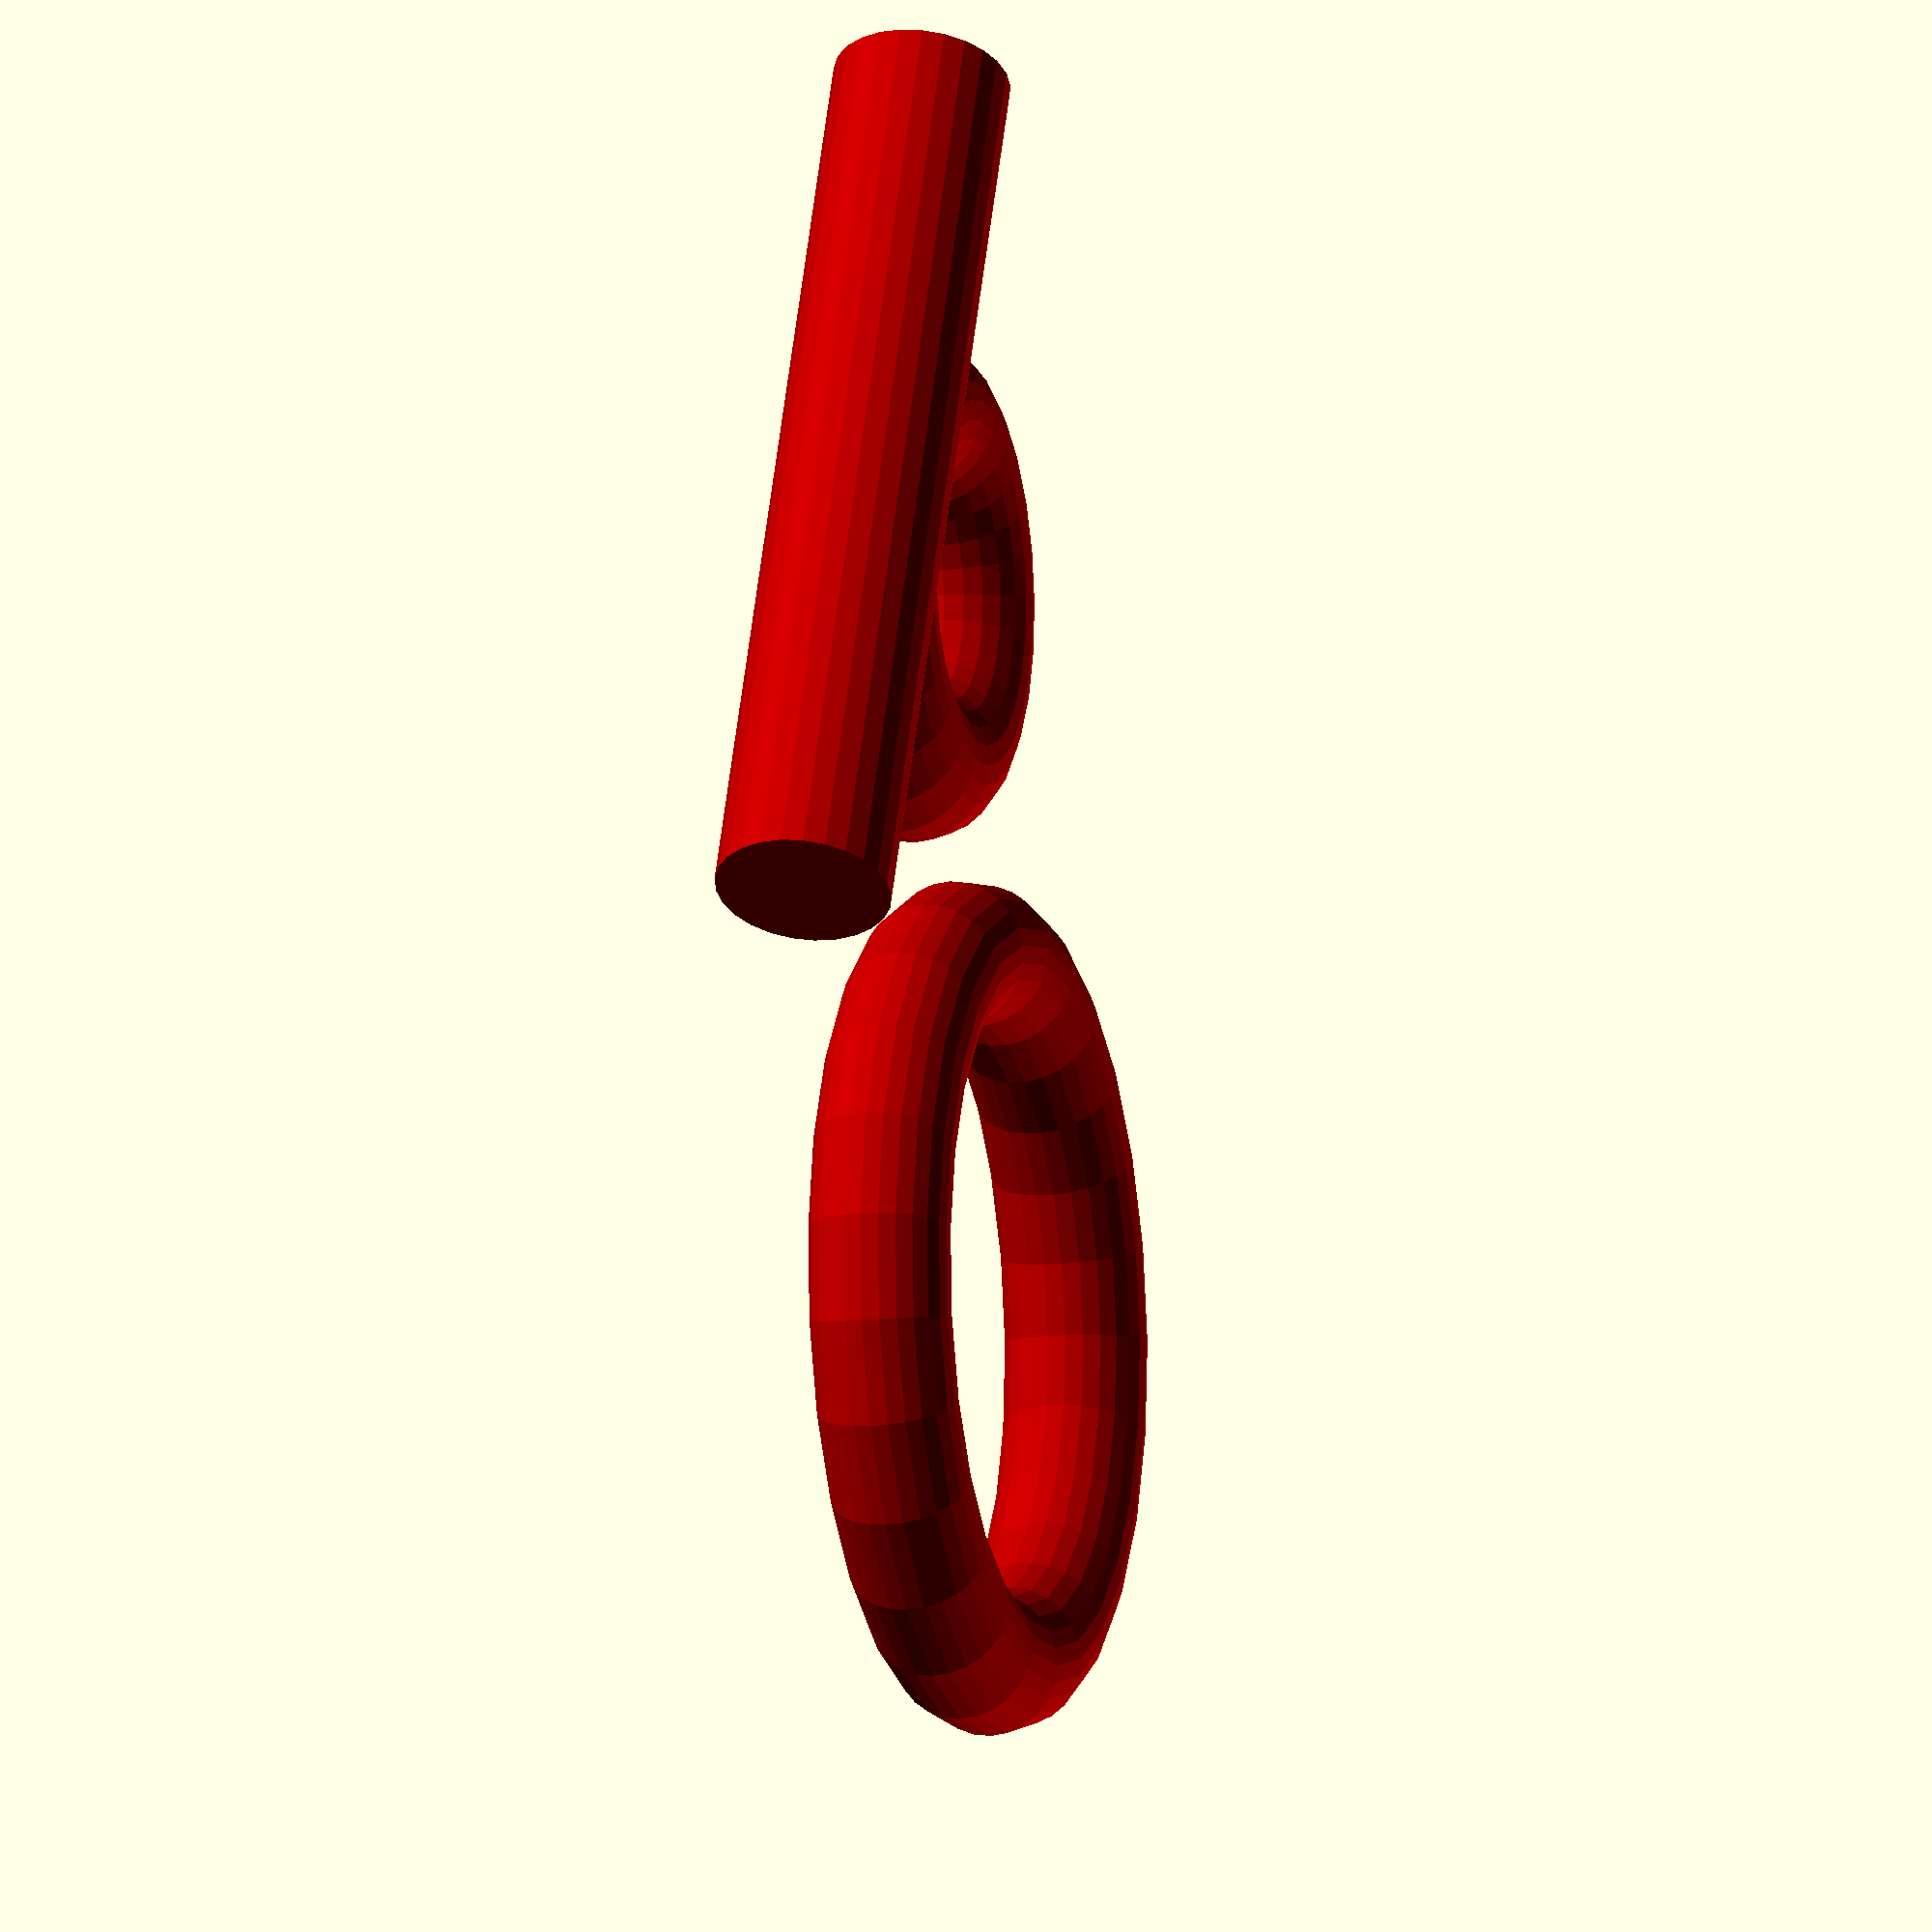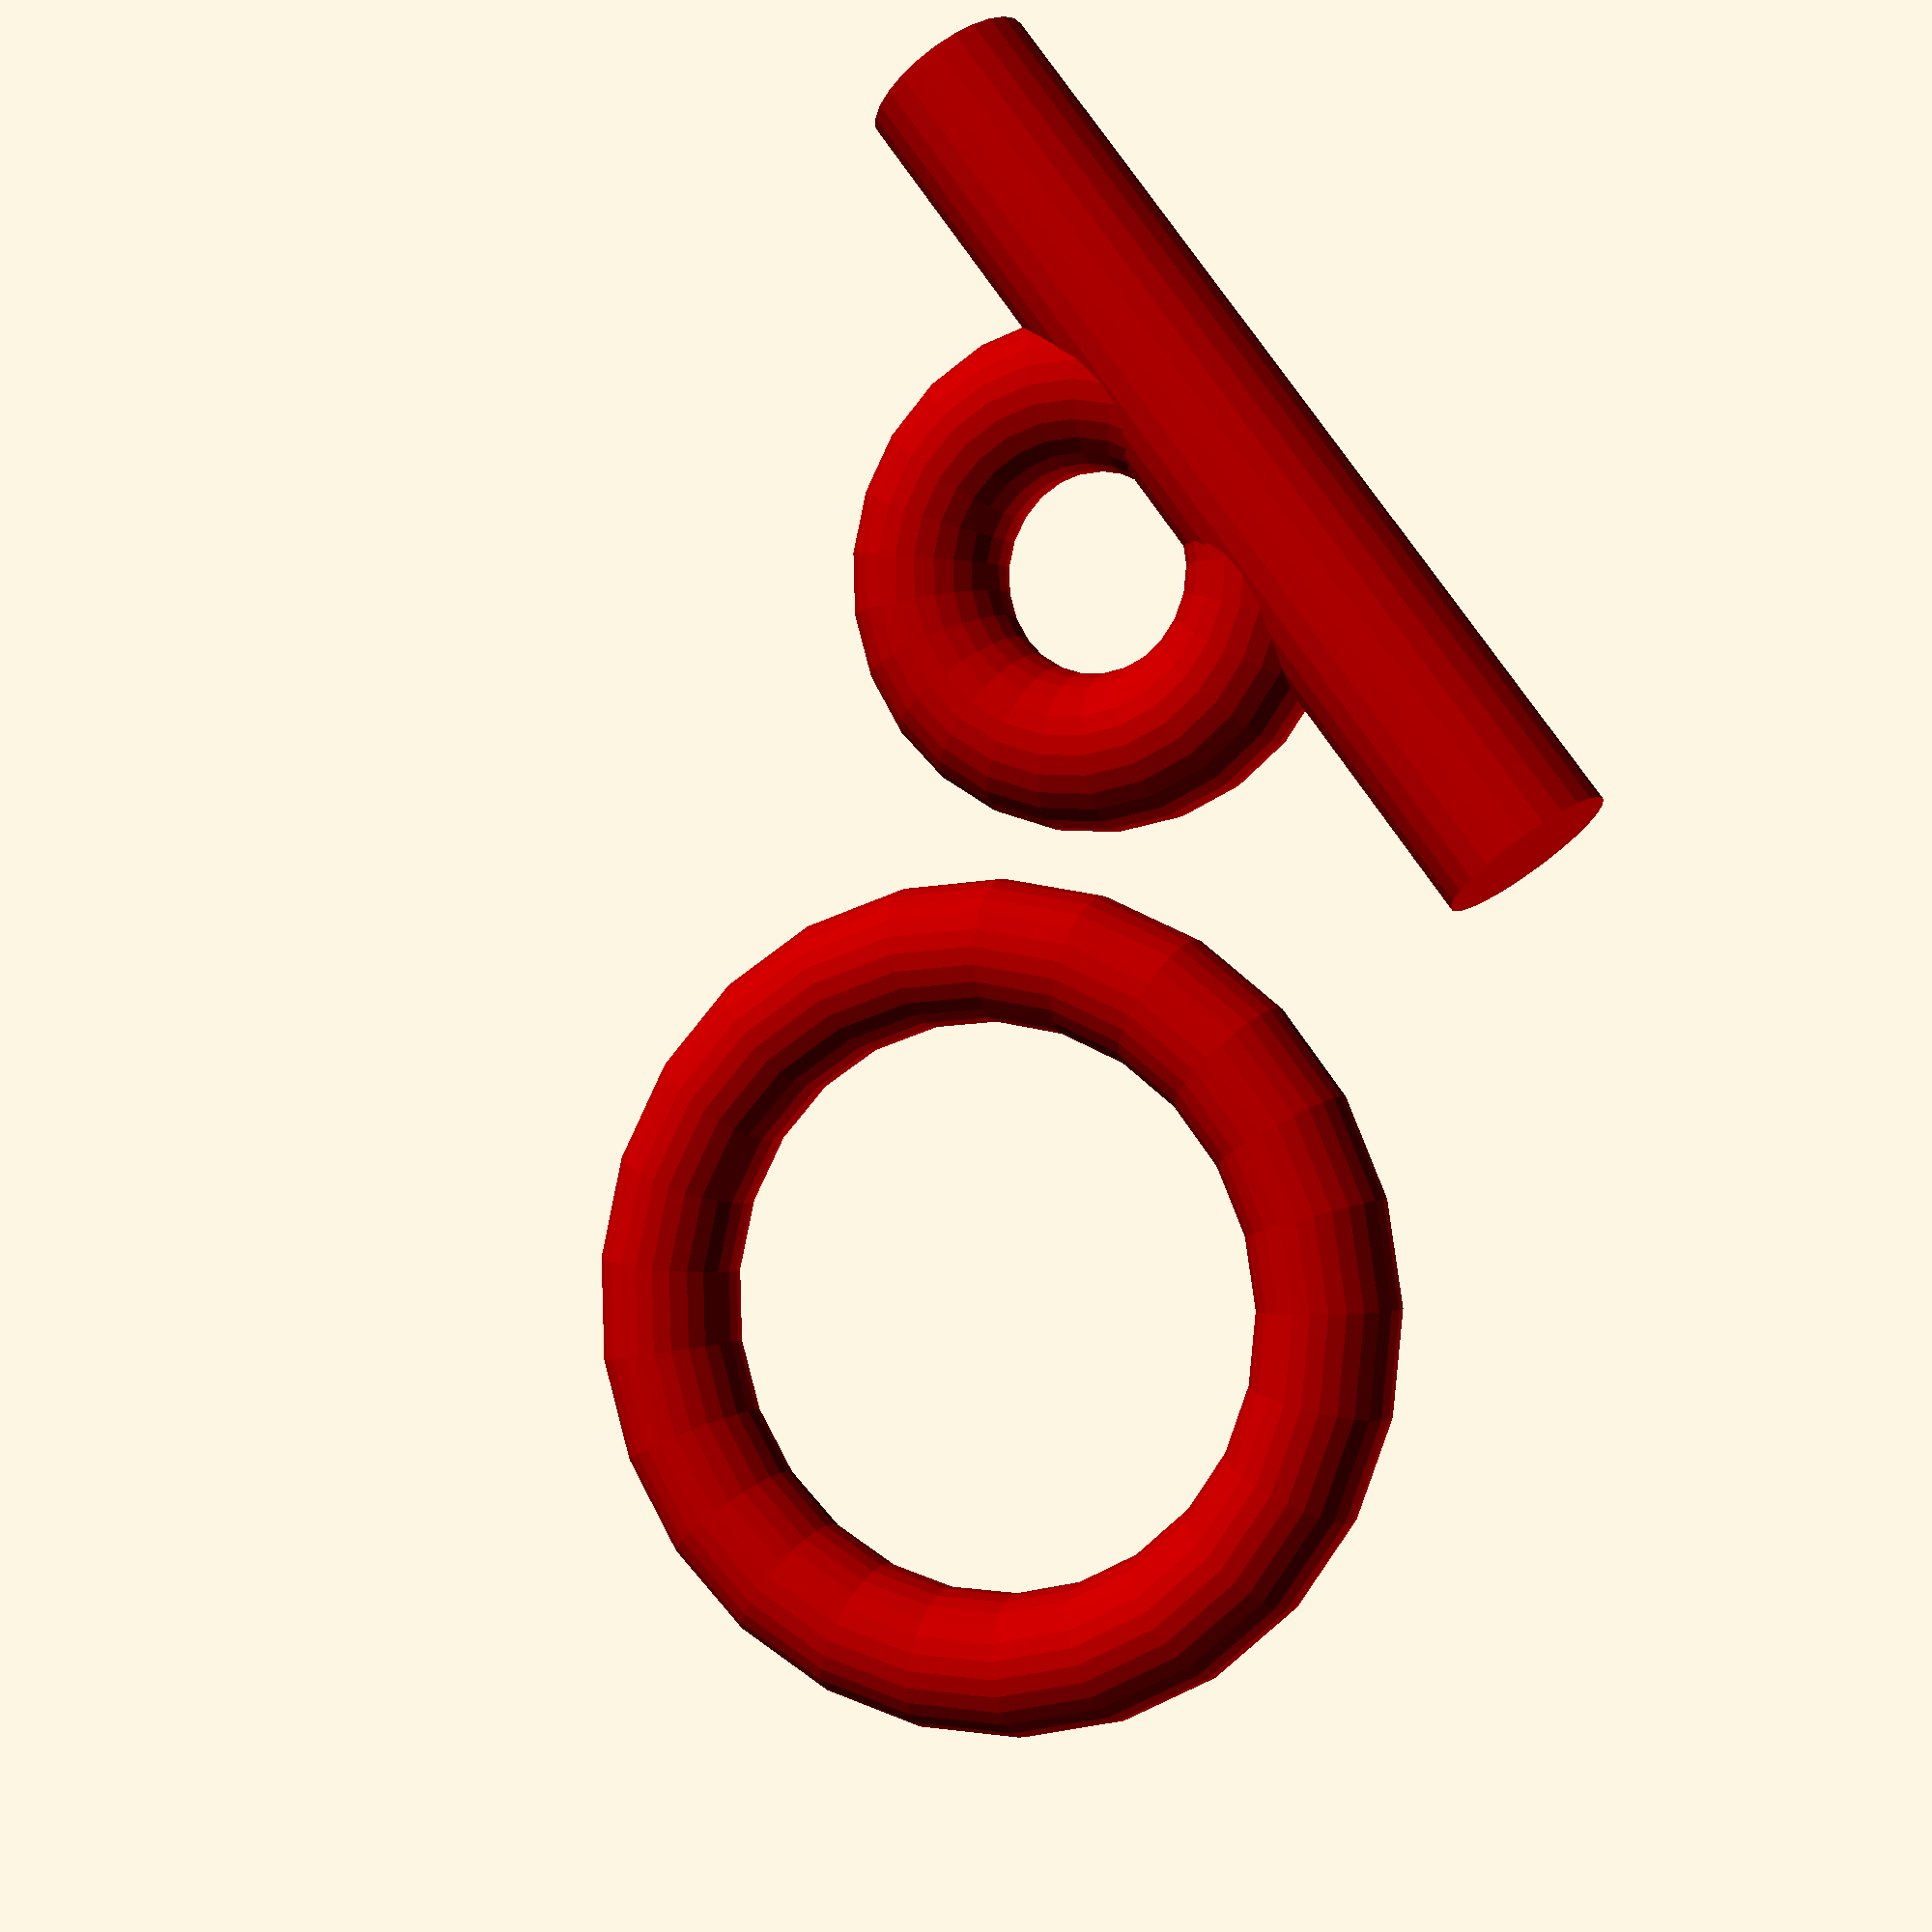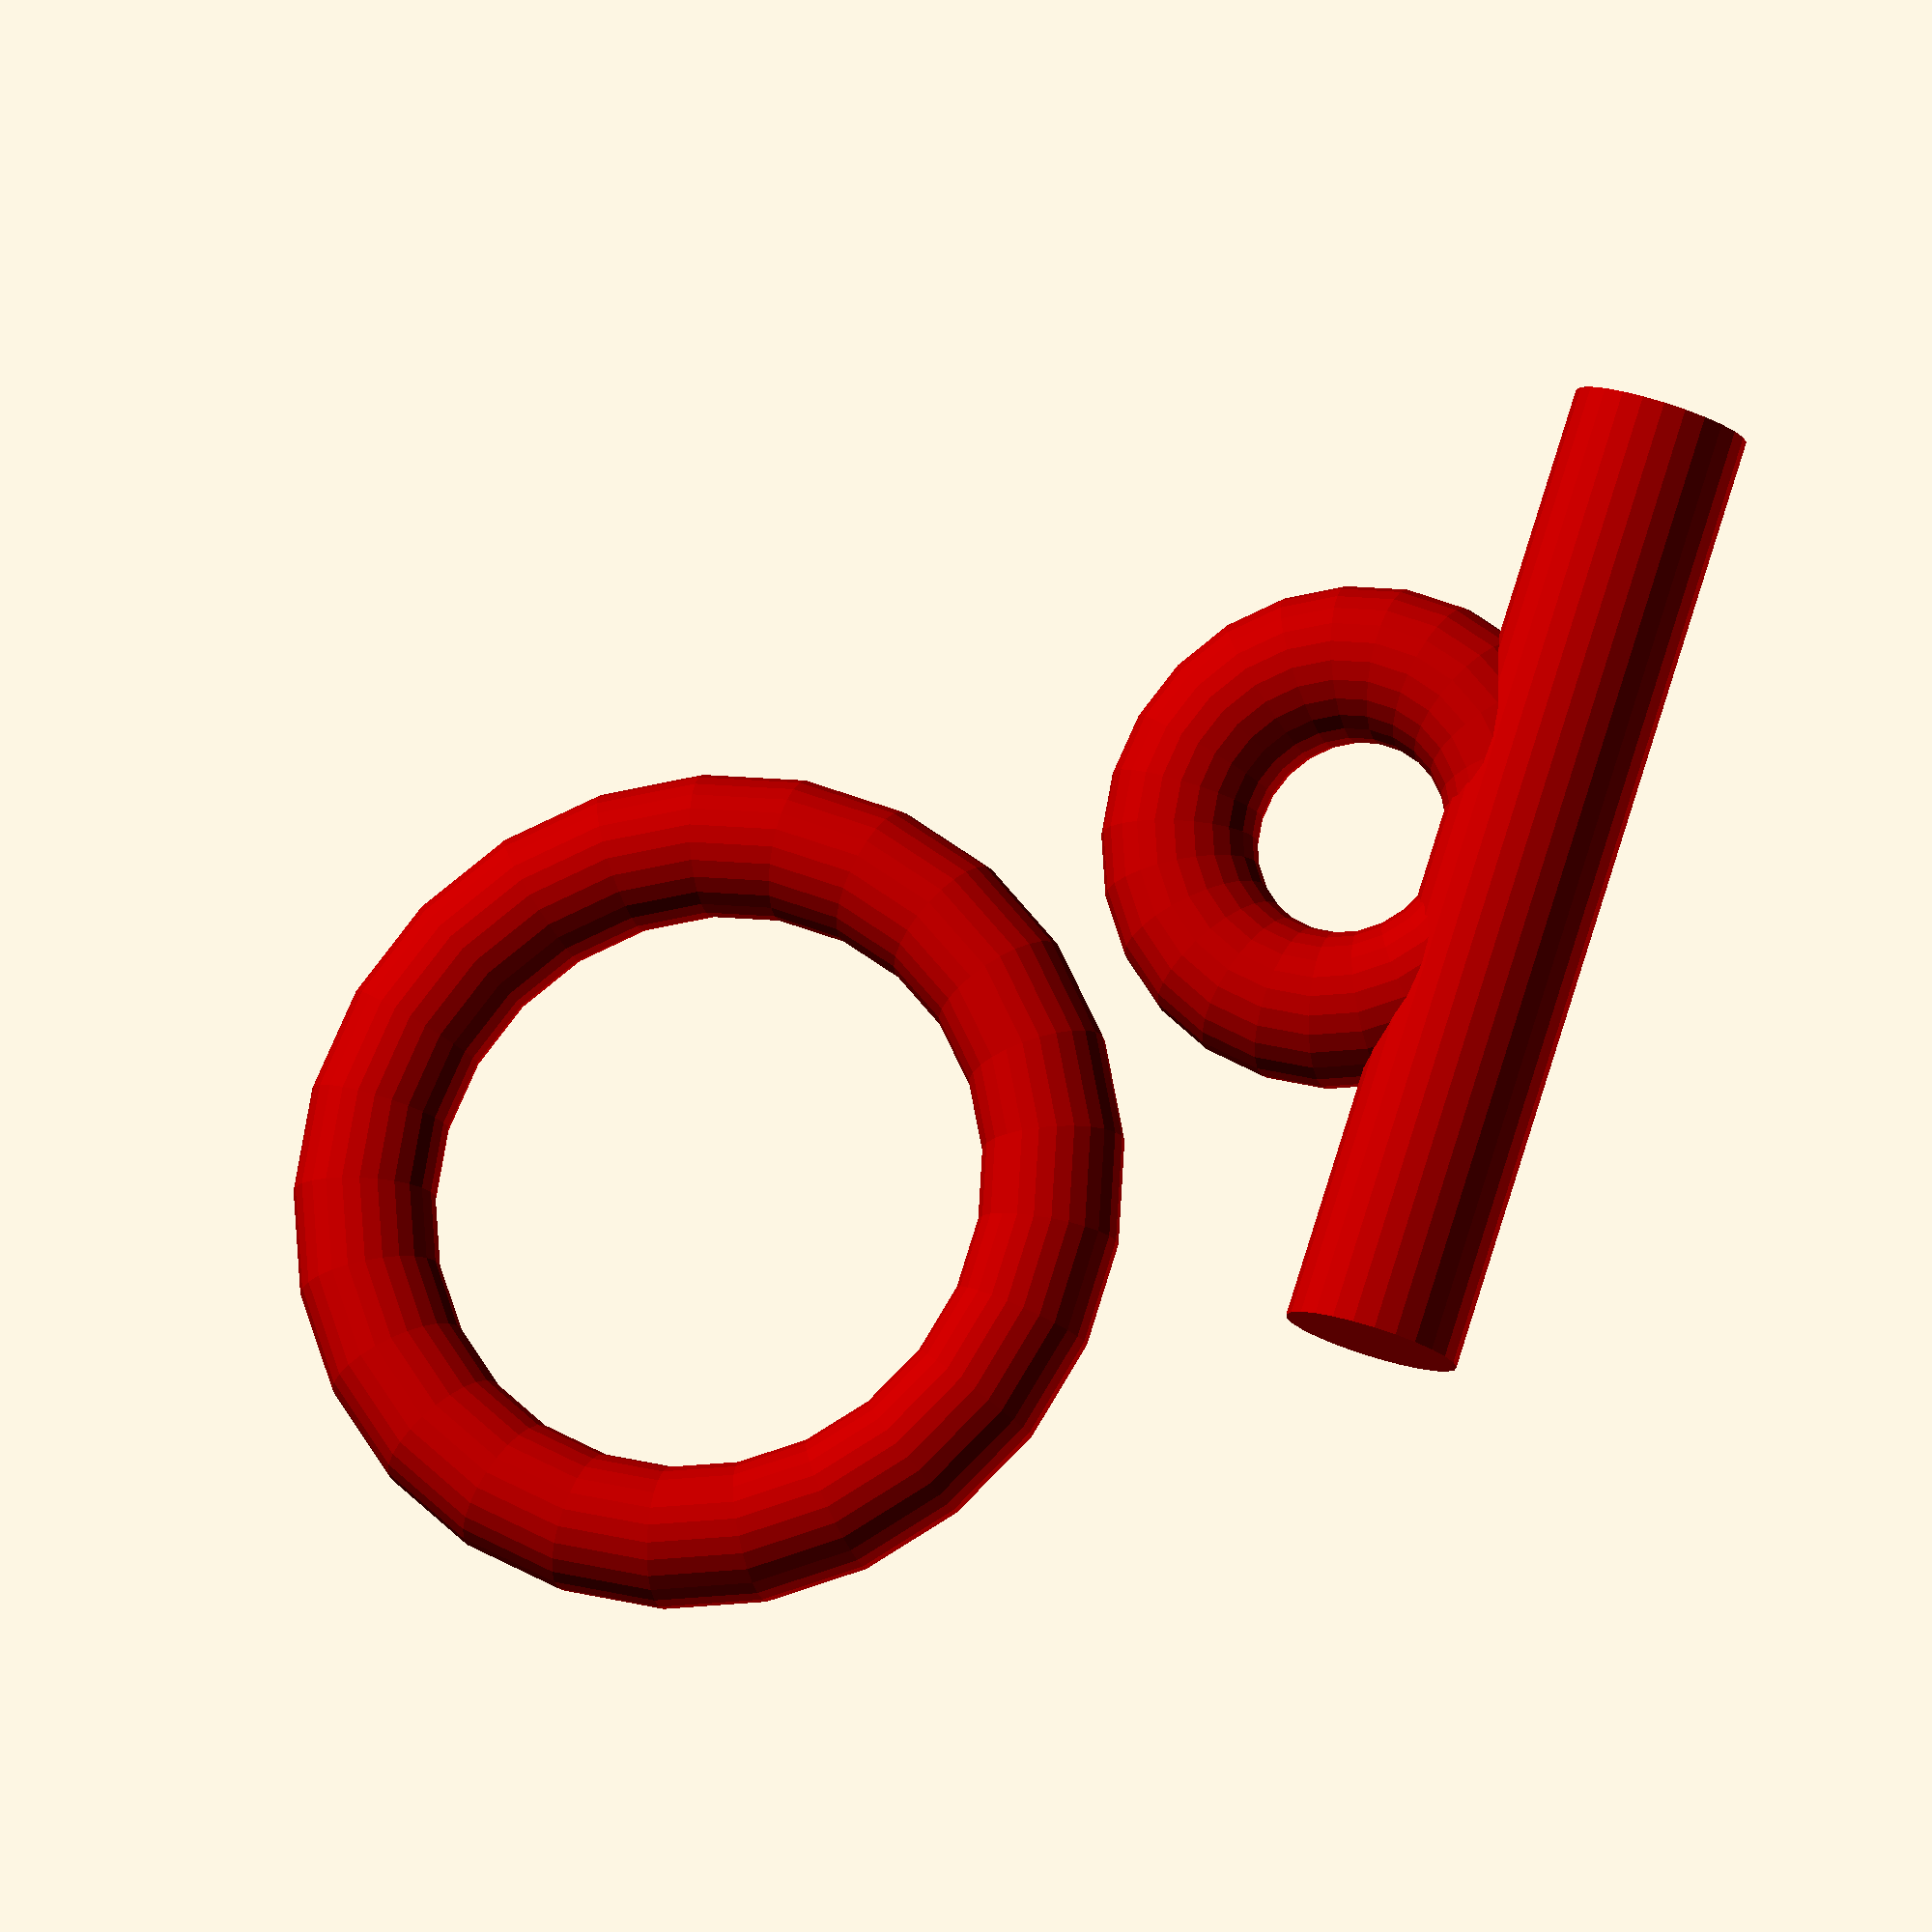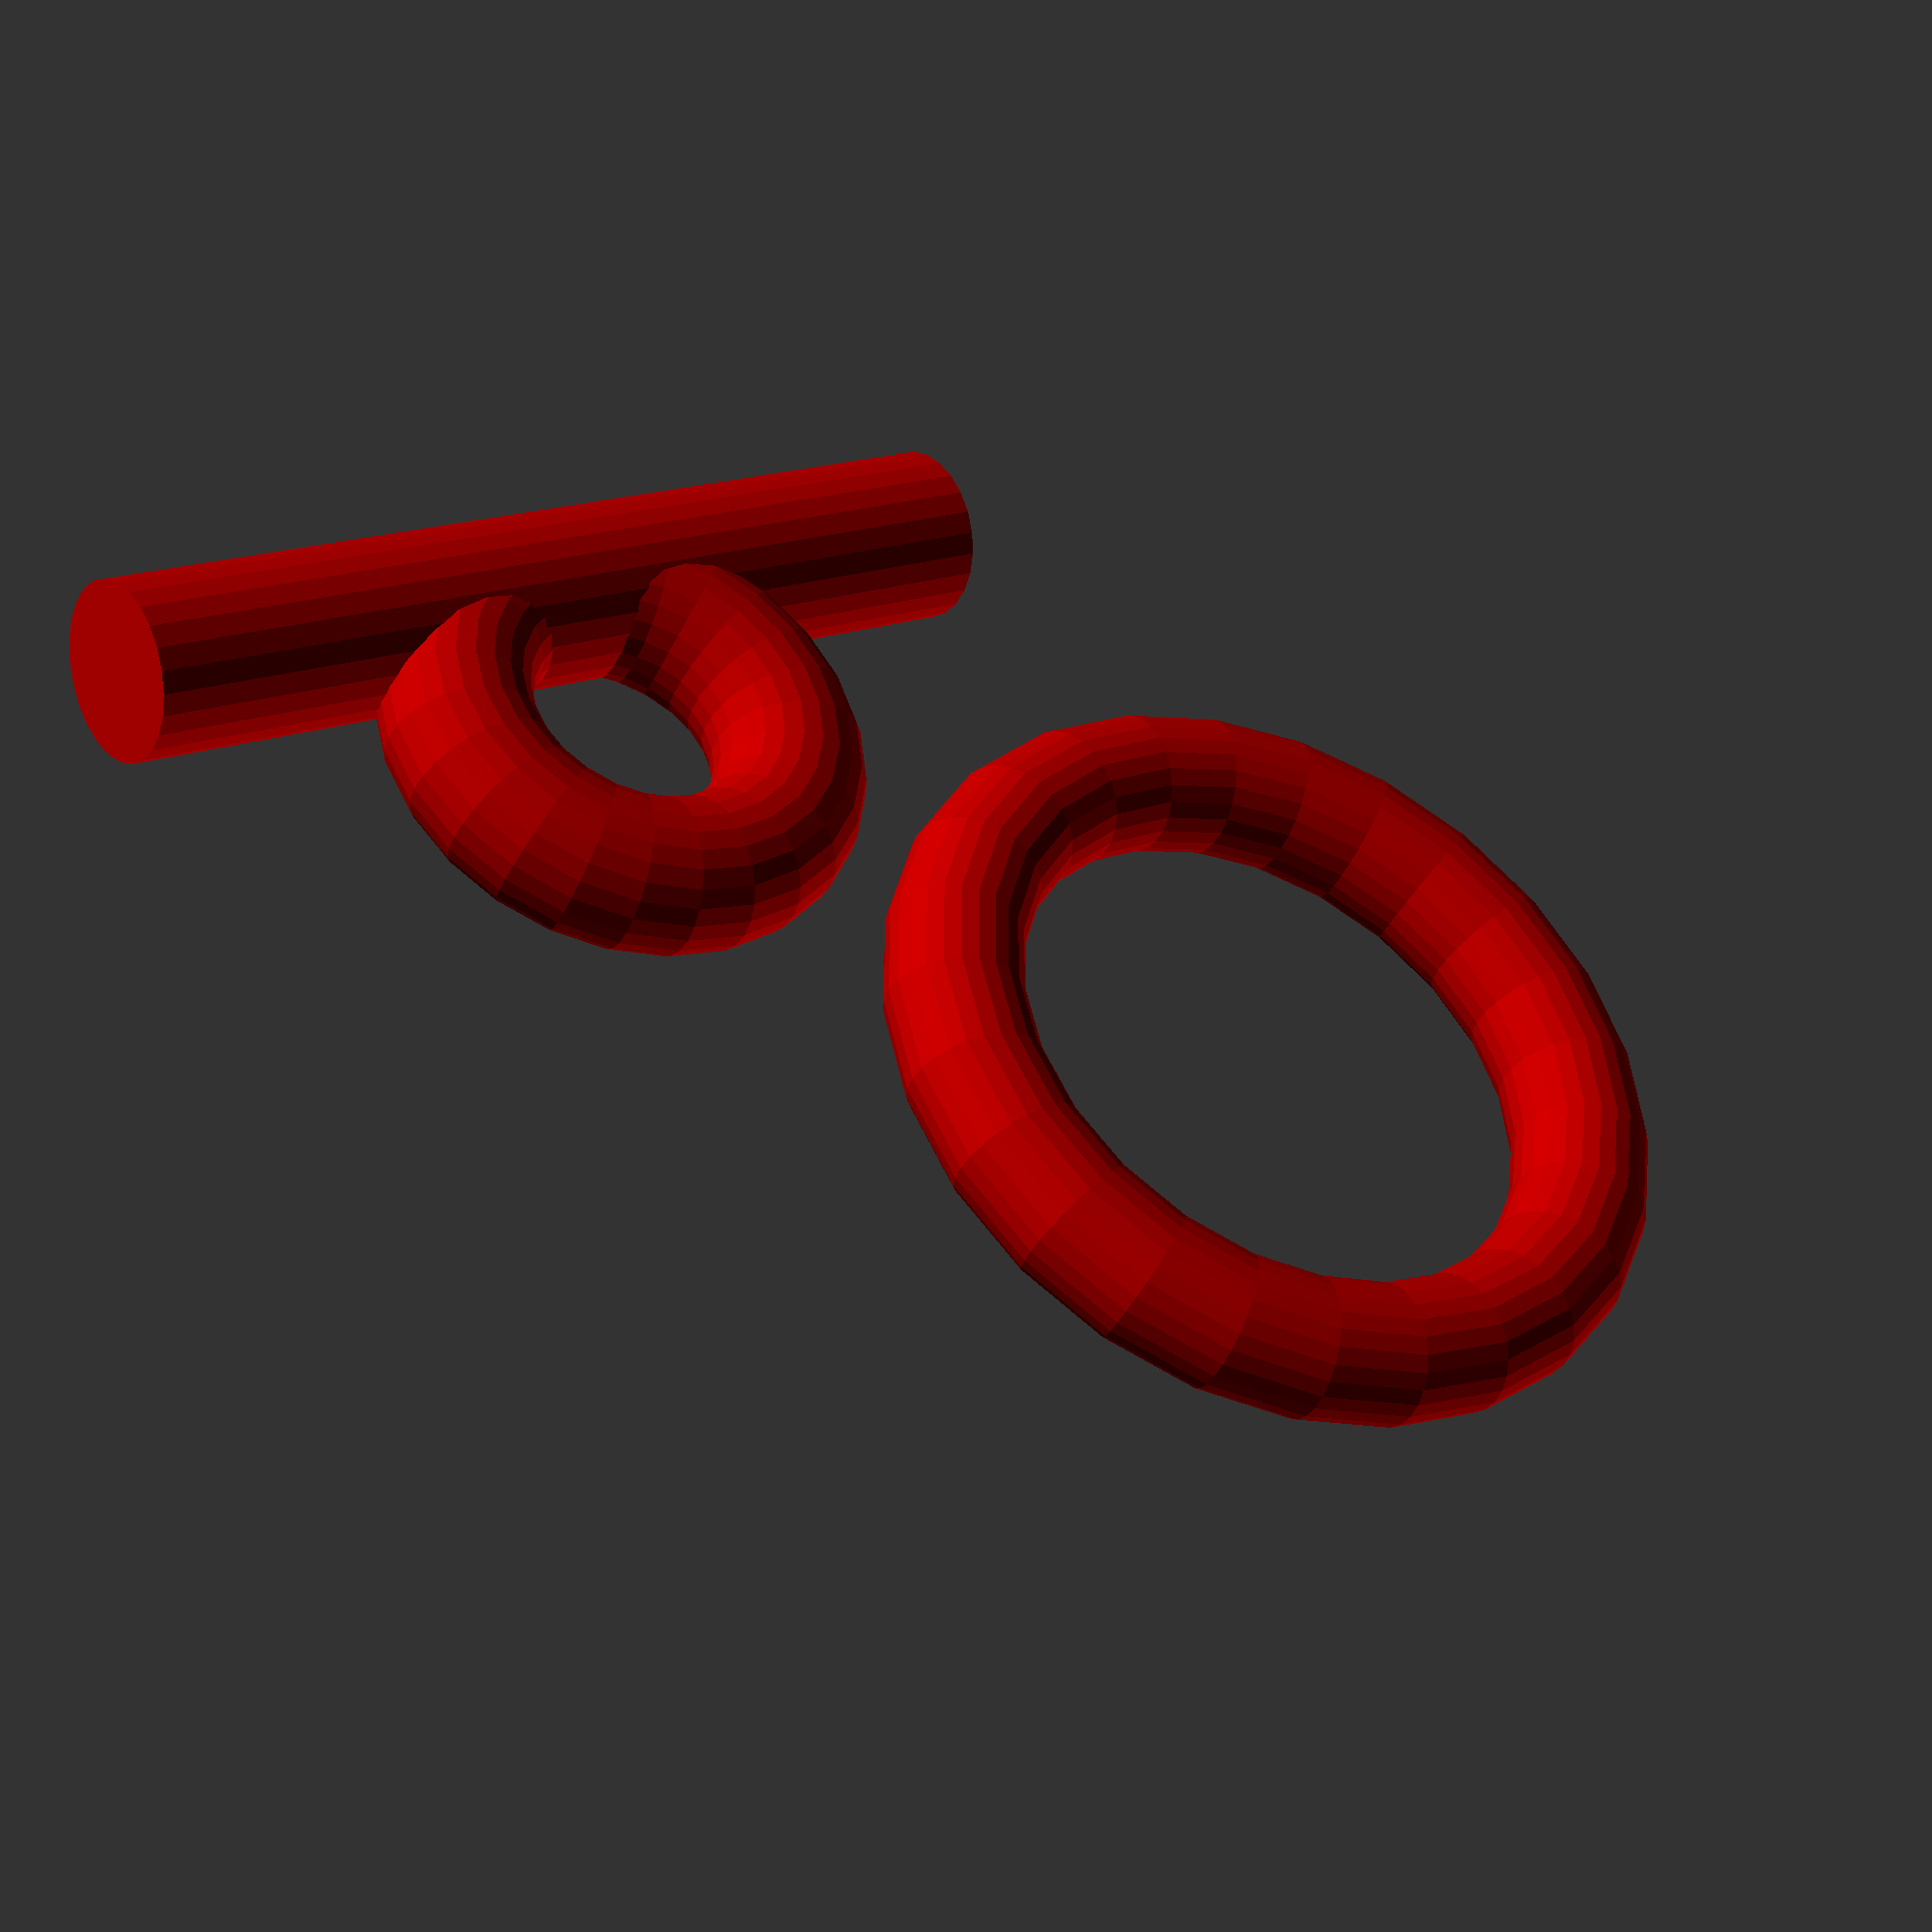
<openscad>
size = 6;
//eoc
$fn = 25;

module ring() {
rotate_extrude(convexity = 1)
translate([size,0,0])
circle(r=size * 0.2);
}

module barbel() {
	translate([size *.5,size * -0.25,0])
	rotate([90,0,0])
	union() {
		//barbel
		translate([size * 1.5, 0, (size * 2.75 / 2) - (size * 0.2)])
		cylinder(h=size*2.75, r1=size * 0.25, r2 = size * 0.25, center=true);
	
		//loop on barbel
		translate([(size * 1.5/2) + (size * 0.5 /2) ,0, (size * 2.75 / 2) - (size * 0.2)])
		rotate([90,0,0])
		rotate_extrude(convexity = 1)
		translate([size* 0.5,0,0])
		circle(r=size * 0.22);
	}
}
color([0.7,0,0])
ring();
color([0.7,0,0])
barbel();

</openscad>
<views>
elev=8.6 azim=206.1 roll=286.0 proj=o view=wireframe
elev=179.3 azim=37.6 roll=336.9 proj=p view=solid
elev=14.6 azim=162.2 roll=195.1 proj=o view=wireframe
elev=40.2 azim=302.2 roll=156.2 proj=p view=solid
</views>
